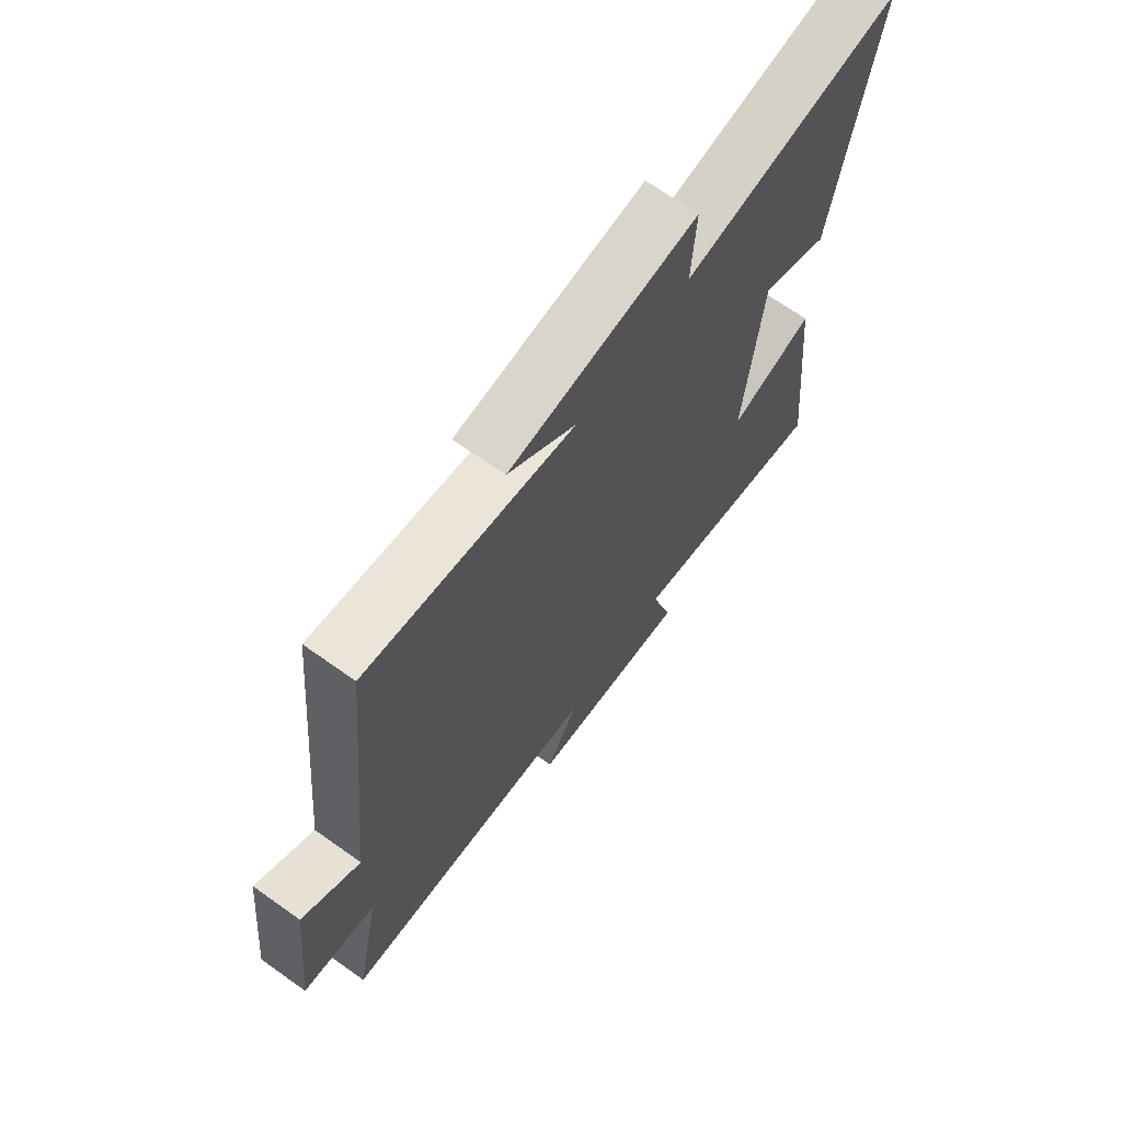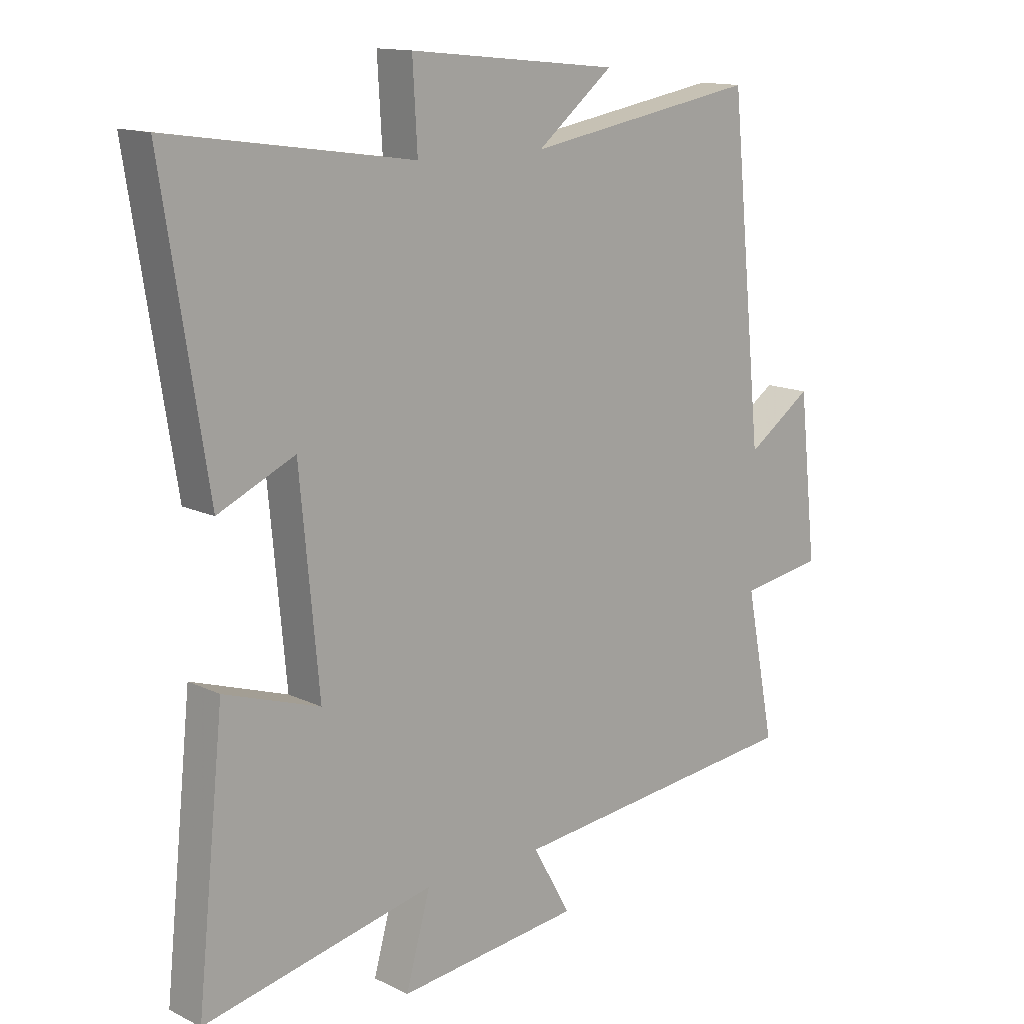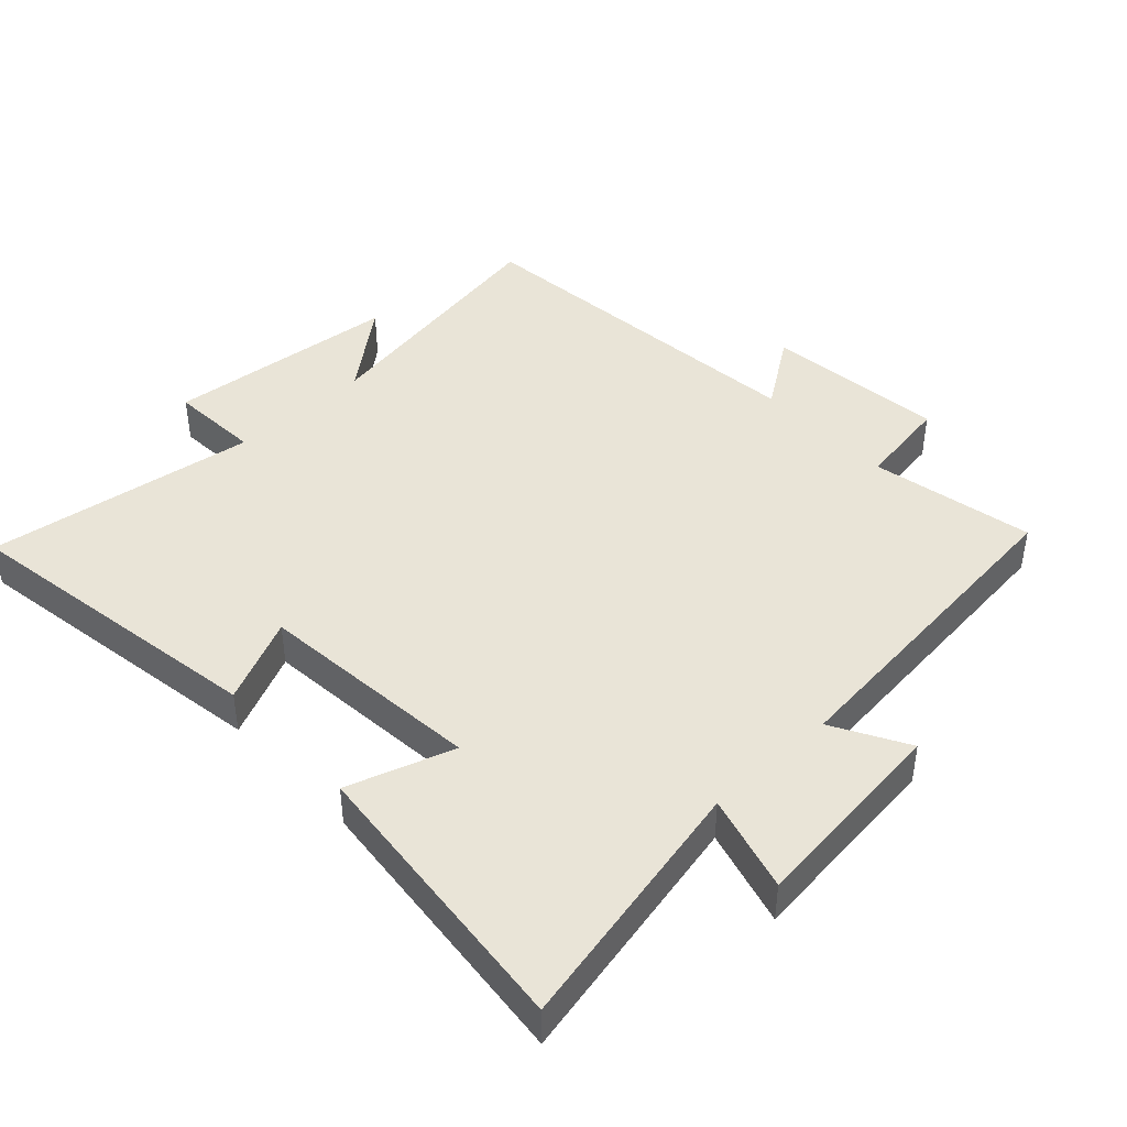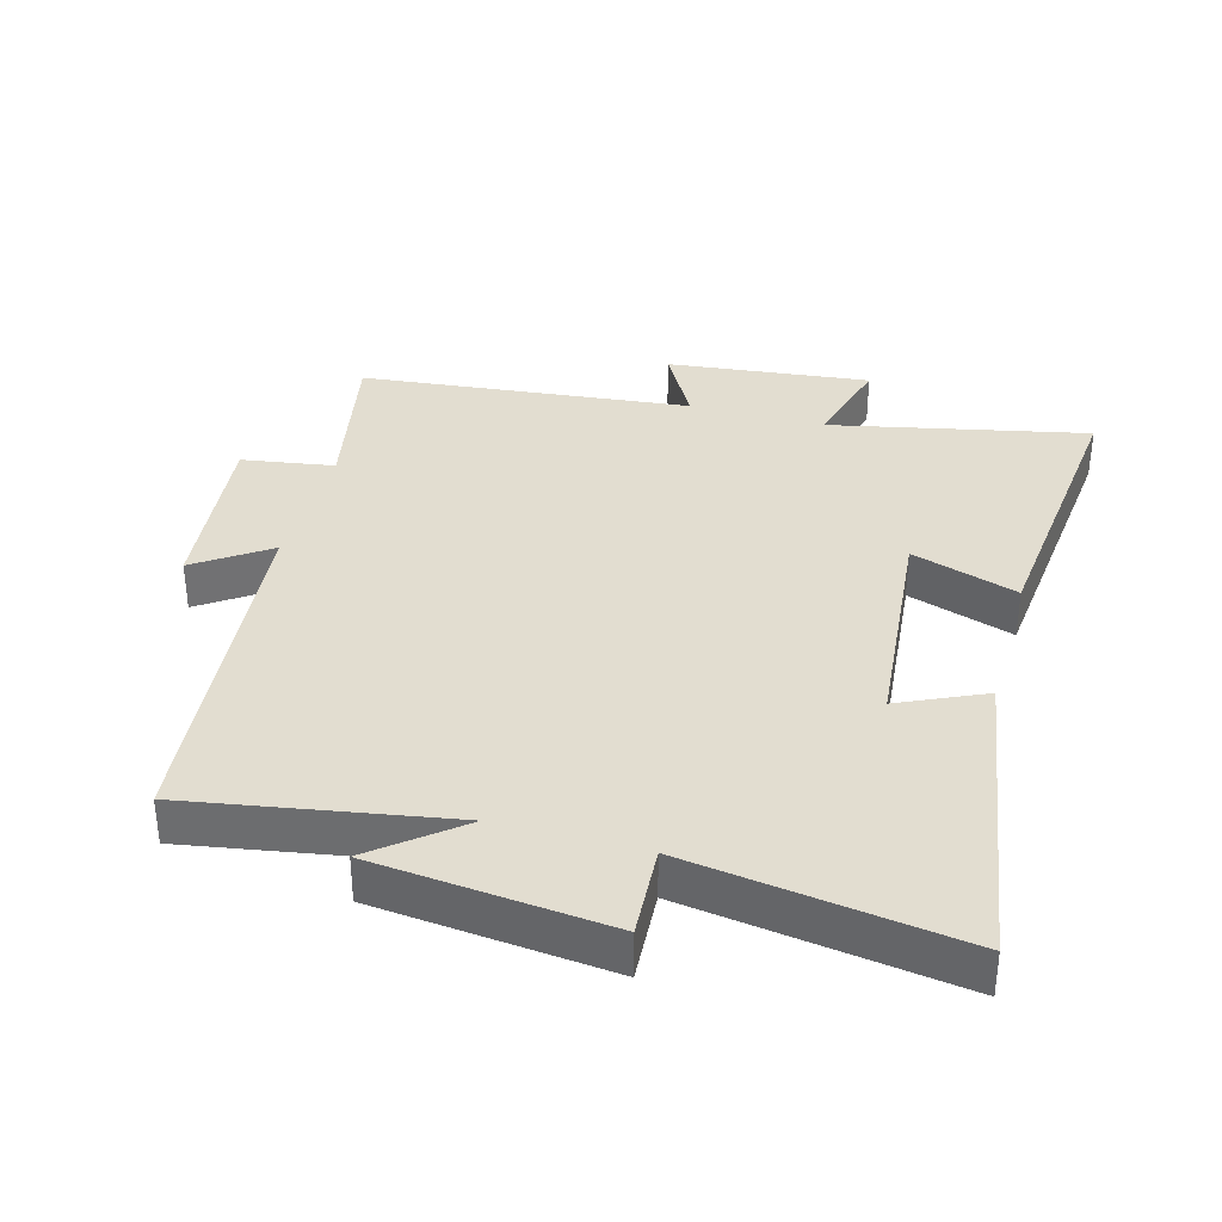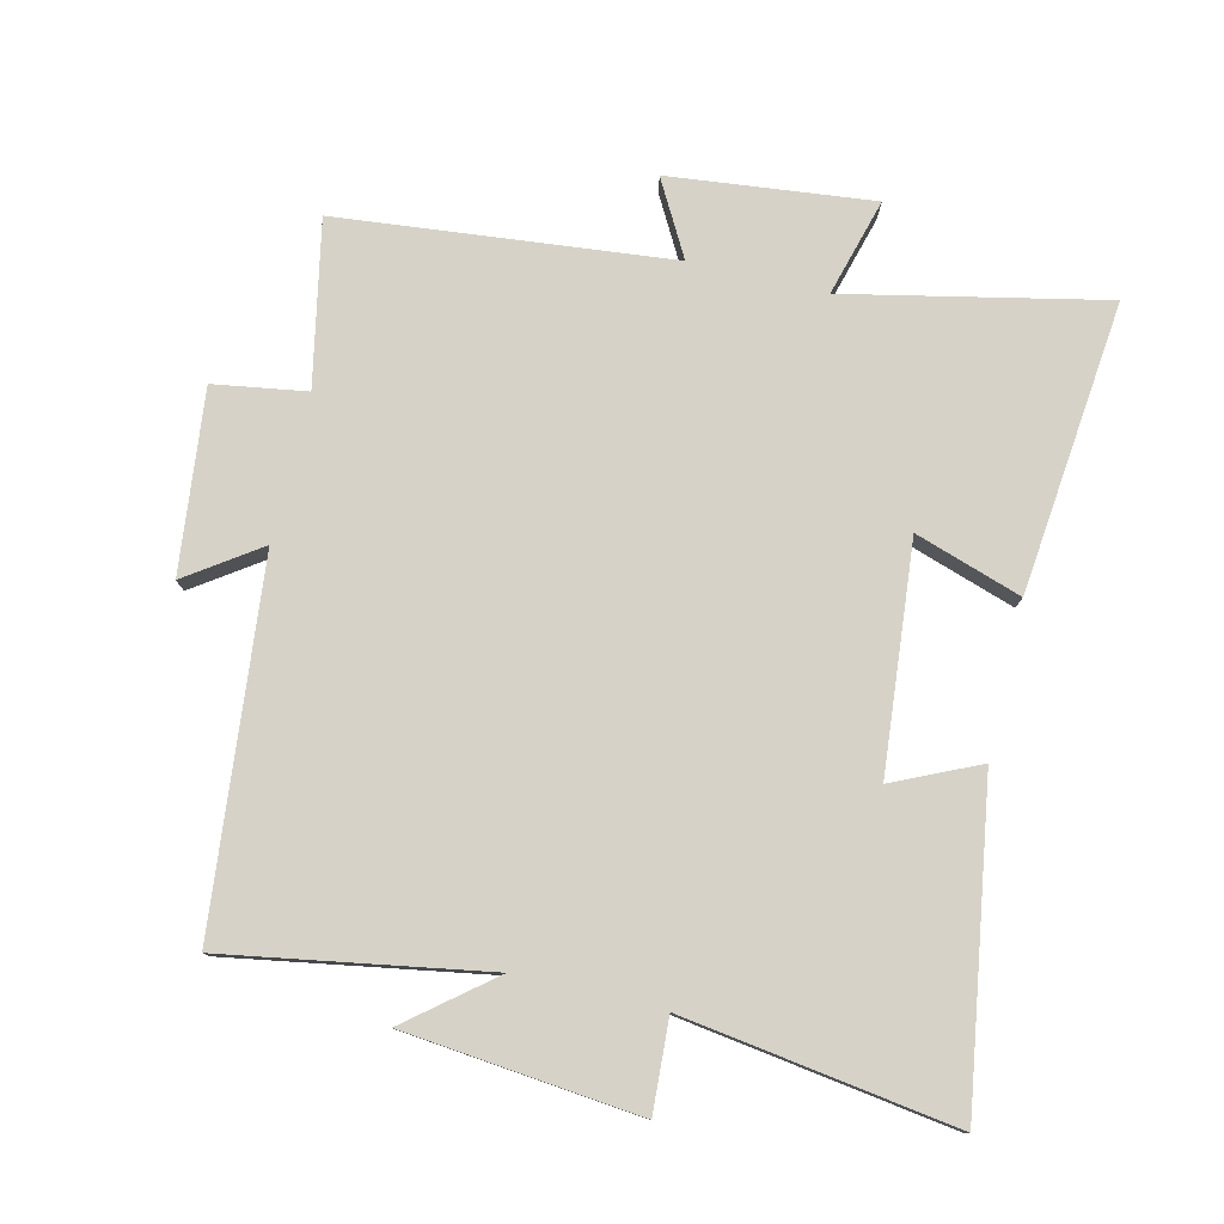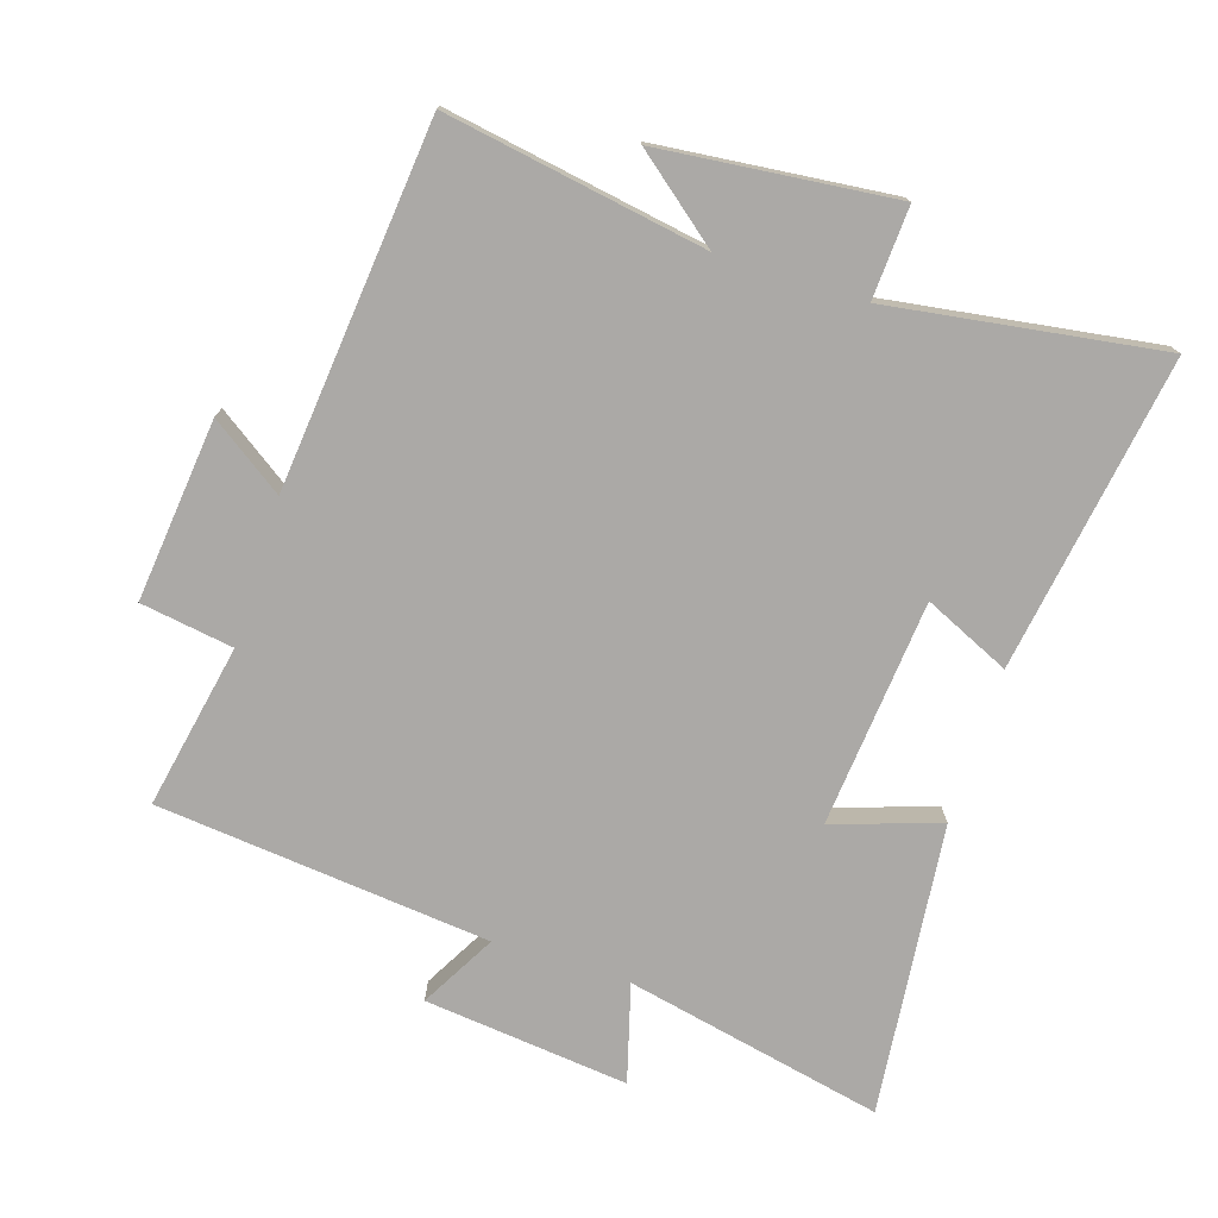
<metadata>
{"format":"obj","ext":"obj","renderer":"f3d","projection":"perspective","resolution":1024,"background":"white","views":[{"elev":68.6,"azim":-54.6,"up":"+Z"},{"elev":13.8,"azim":137.1,"up":"+Z"},{"elev":43.4,"azim":136.9,"up":"+Y"},{"elev":35.4,"azim":15.5,"up":"+Y"},{"elev":78.5,"azim":13.4,"up":"+Y"},{"elev":-75.6,"azim":-17.6,"up":"+Y"}]}
</metadata>
<code>
v 0.575 0.07 0.56
v 0.5 0.07 0.086
v 0.371 0.07 0.145
v 0.339 0.07 -0.197
v 0.5 0.07 -0.144
v 0.546 0.07 -0.583
v 0.157 0.07 -0.5
v 0.198 0.07 -0.647
v -0.11 0.07 -0.613
v -0.047 0.07 -0.5
v -0.549 0.07 -0.448
v -0.5 0.07 -0.2
v -0.64 0.07 -0.178
v -0.61 0.07 0.096
v -0.5 0.07 0.02
v -0.445 0.07 0.567
v -0.053 0.07 0.5
v -0.181 0.07 0.603
v 0.173 0.07 0.639
v 0.165 0.07 0.5
v 0.575 0 0.56
v 0.5 0 0.086
v 0.371 0 0.145
v 0.339 0 -0.197
v 0.5 0 -0.144
v 0.546 0 -0.583
v 0.157 0 -0.5
v 0.198 0 -0.647
v -0.11 0 -0.613
v -0.047 0 -0.5
v -0.549 0 -0.448
v -0.5 0 -0.2
v -0.64 0 -0.178
v -0.61 0 0.096
v -0.5 0 0.02
v -0.445 0 0.567
v -0.053 0 0.5
v -0.181 0 0.603
v 0.173 0 0.639
v 0.165 0 0.5
f 17 18 19 20
f 15 16 17
f 15 17 20
f 12 13 14 15
f 12 15 20 1
f 10 11 12 1
f 7 8 9 10
f 4 5 6 7
f 3 4 7 10
f 1 2 3
f 1 3 10
f 40 39 38 37
f 37 36 35
f 40 37 35
f 35 34 33 32
f 21 40 35 32
f 21 32 31 30
f 30 29 28 27
f 27 26 25 24
f 30 27 24 23
f 23 22 21
f 30 23 21
f 1 21 22 2
f 2 22 23 3
f 3 23 24 4
f 4 24 25 5
f 5 25 26 6
f 6 26 27 7
f 7 27 28 8
f 8 28 29 9
f 9 29 30 10
f 10 30 31 11
f 11 31 32 12
f 12 32 33 13
f 13 33 34 14
f 14 34 35 15
f 15 35 36 16
f 16 36 37 17
f 17 37 38 18
f 18 38 39 19
f 19 39 40 20
f 20 40 21 1

</code>
